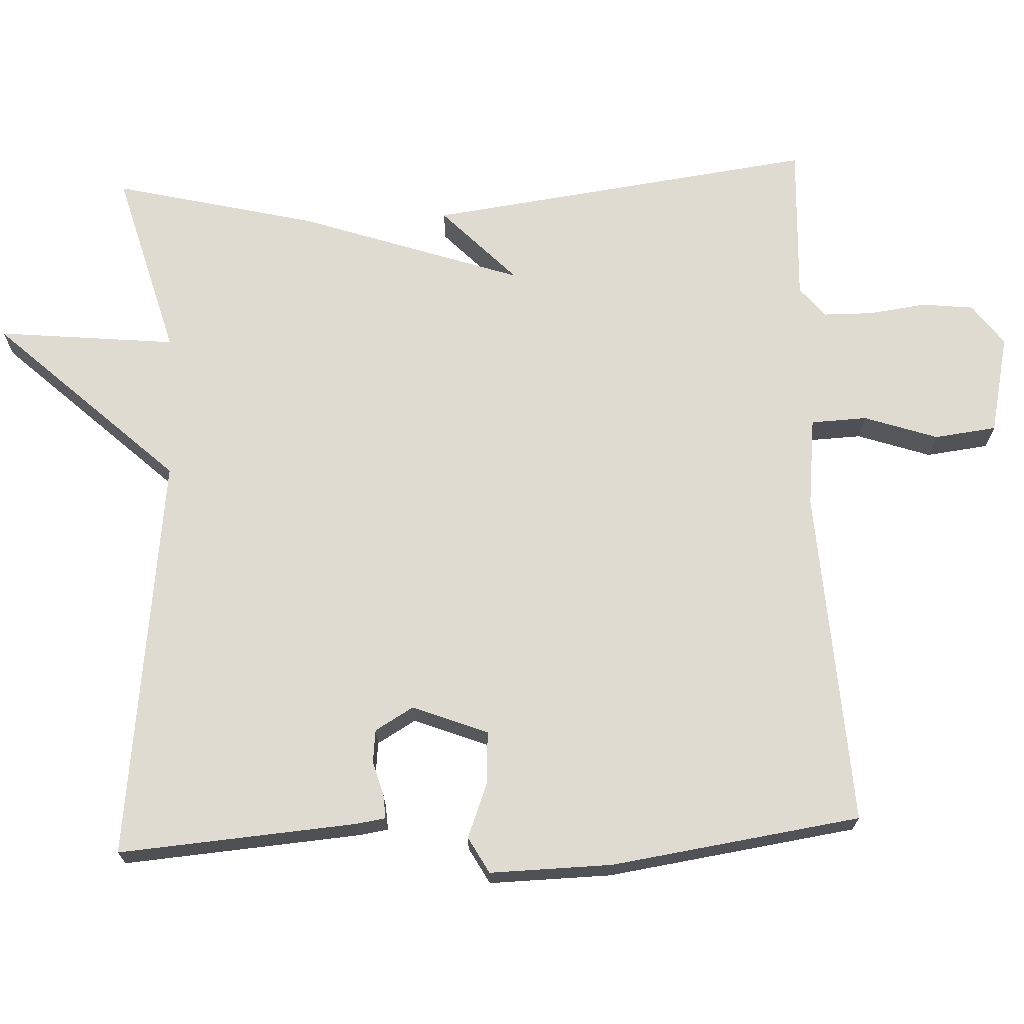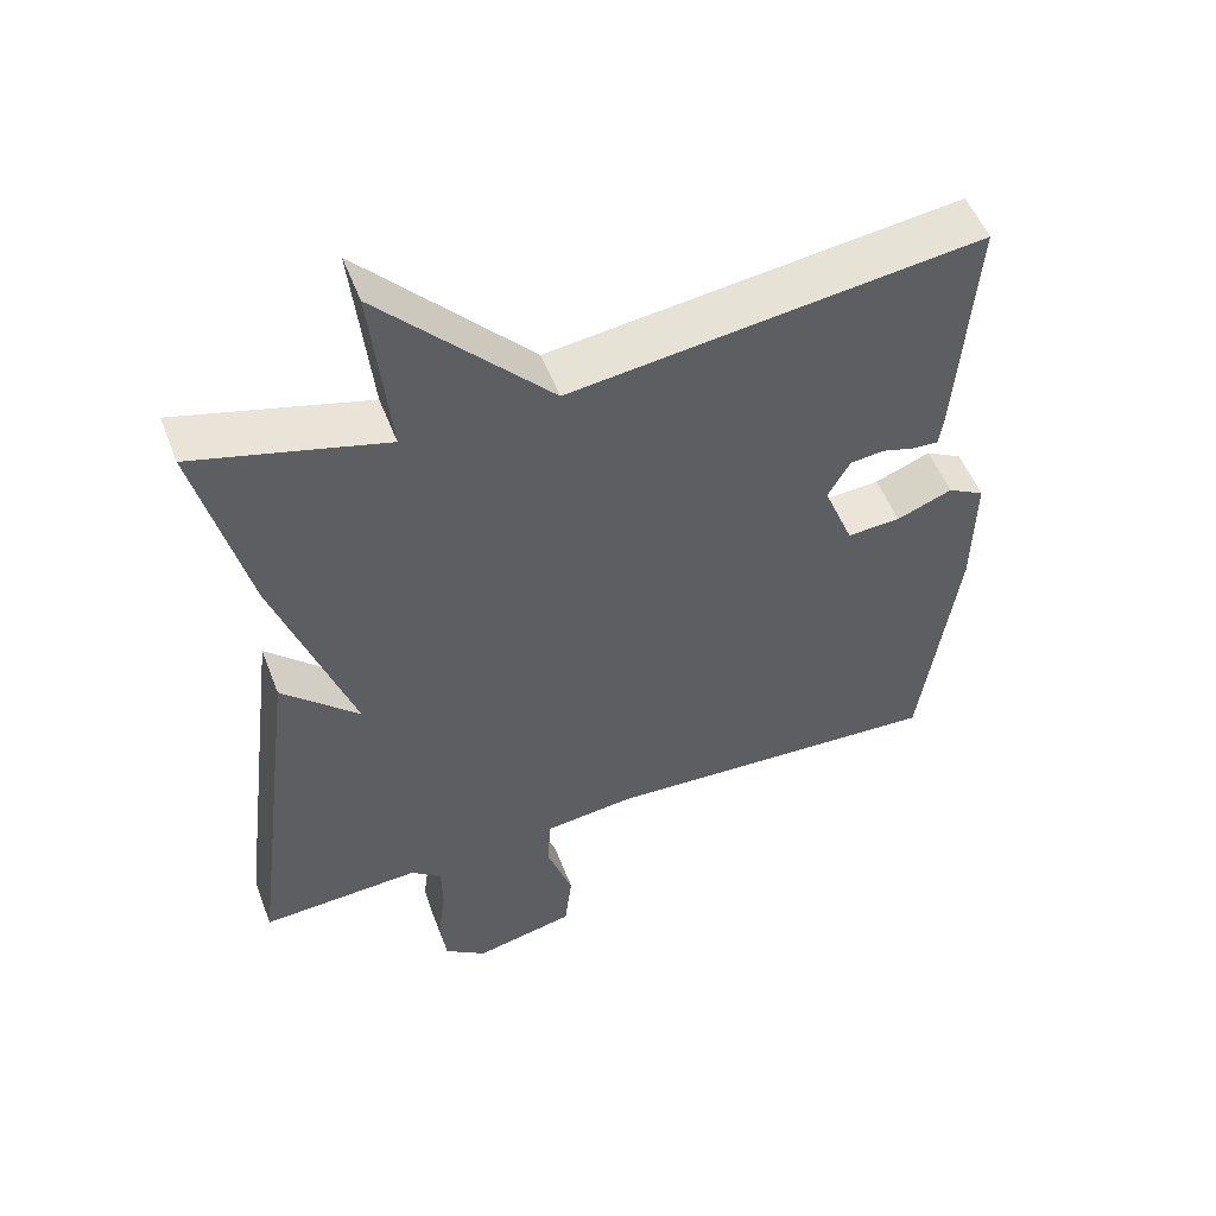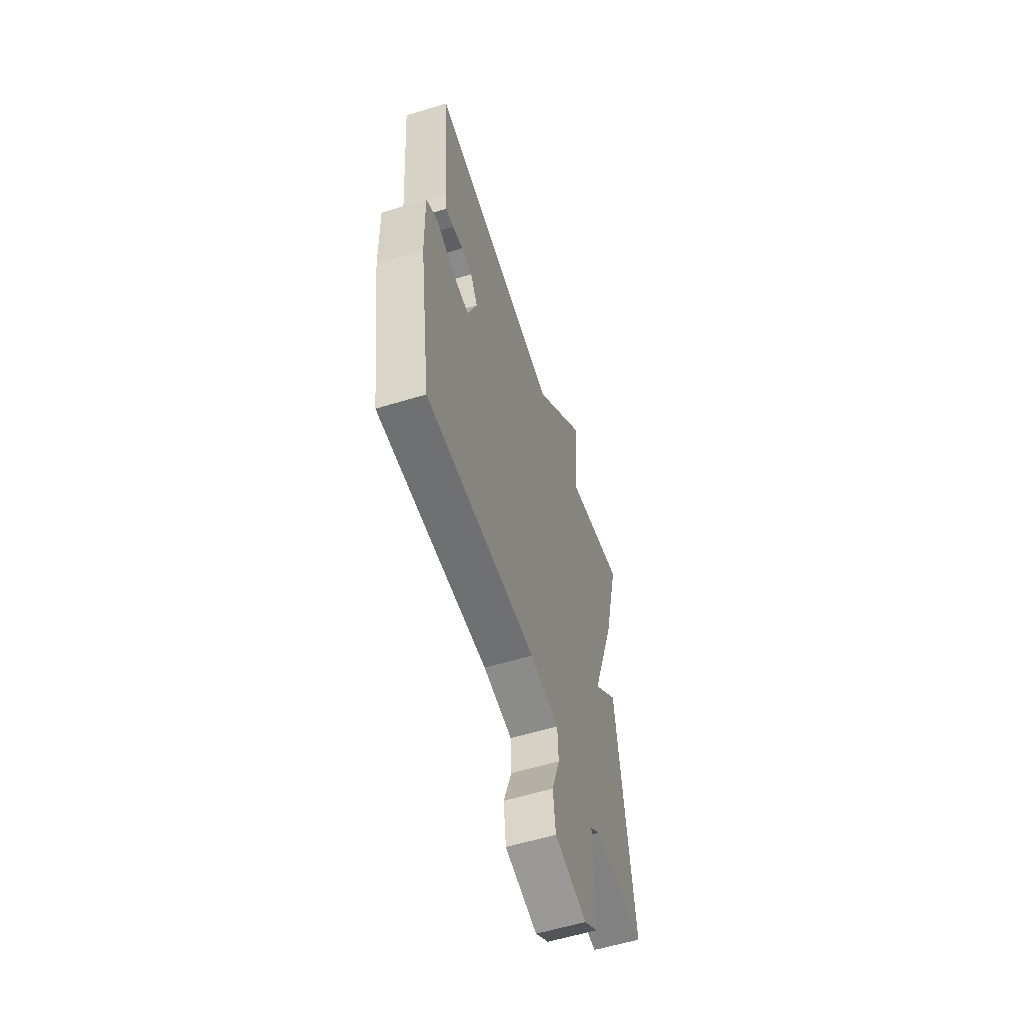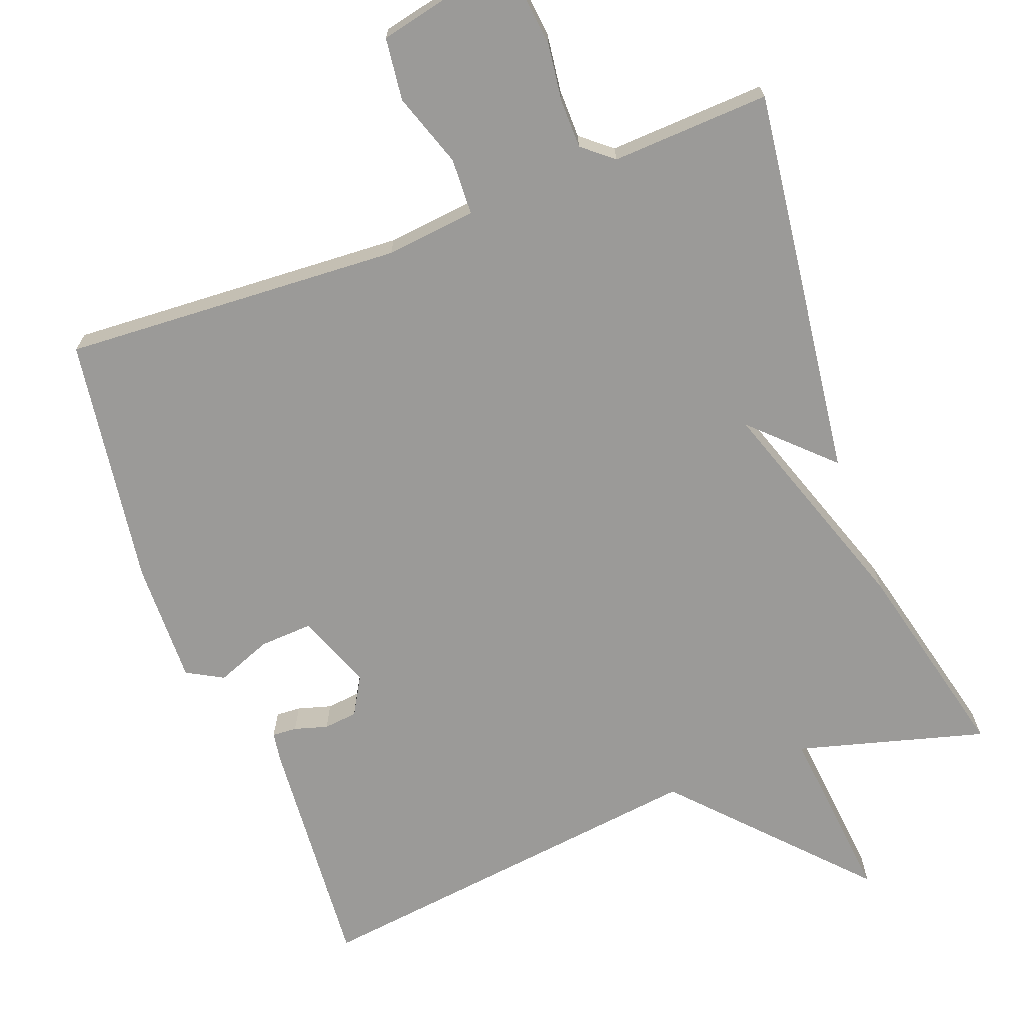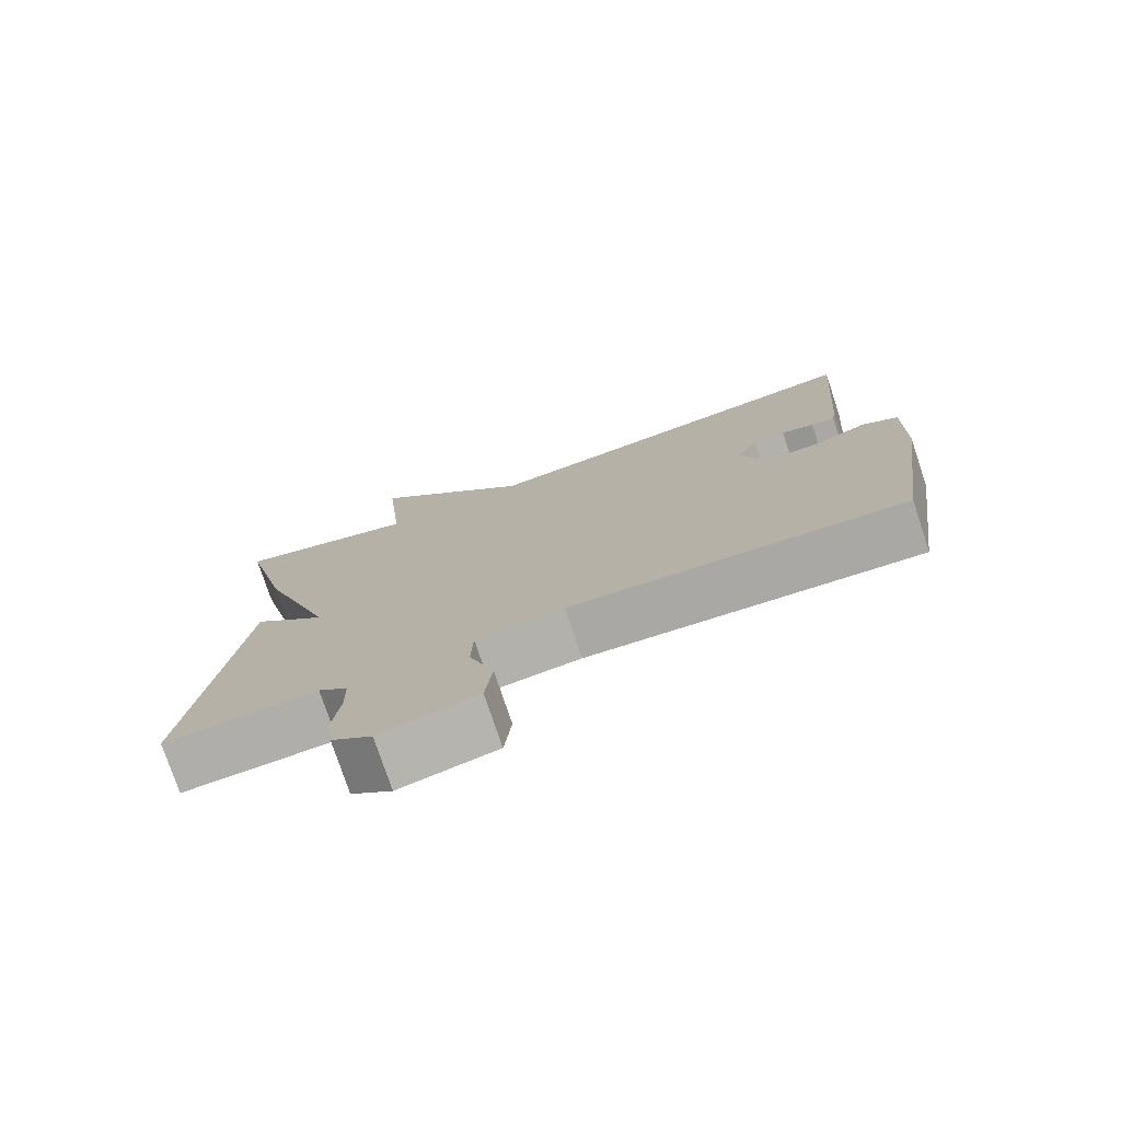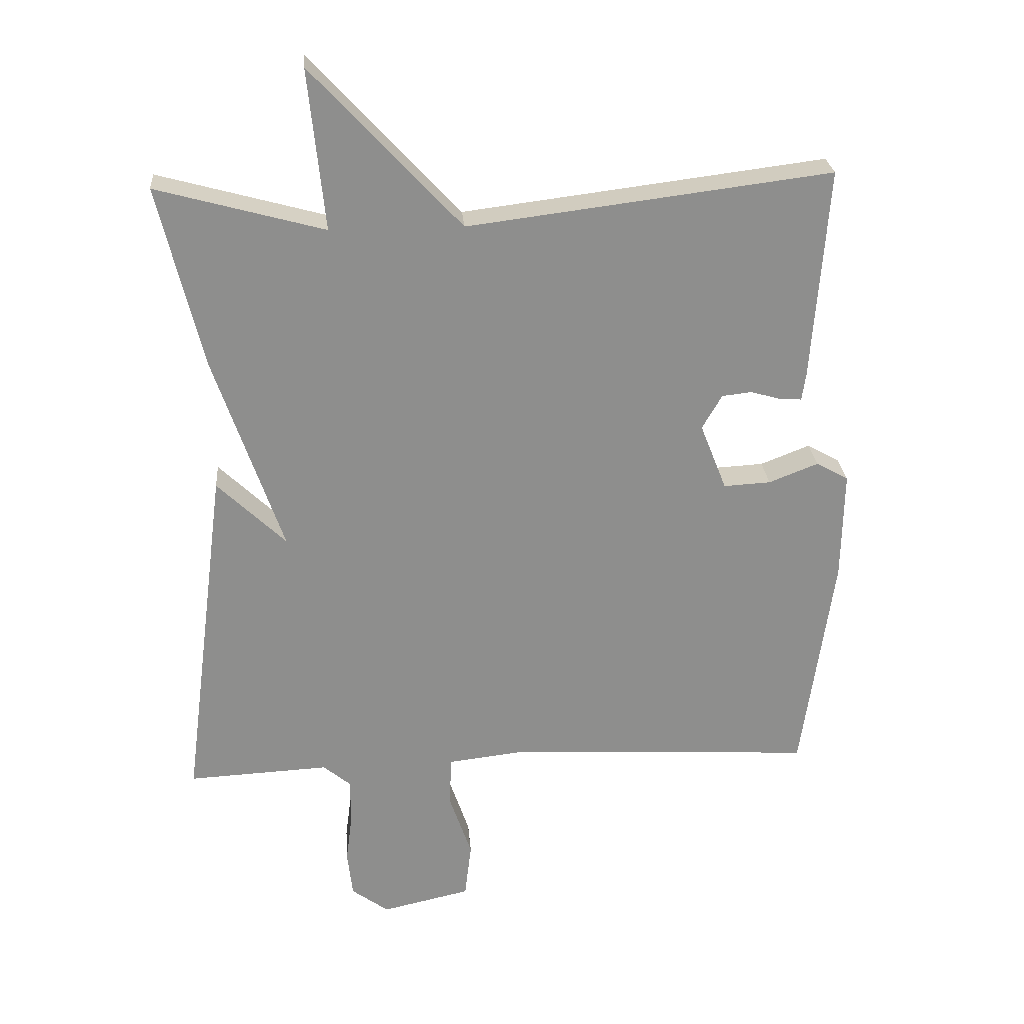
<metadata>
{"format":"obj","ext":"obj","renderer":"f3d","projection":"perspective","resolution":1024,"background":"white","views":[{"elev":70.0,"azim":87.3,"up":"+Y"},{"elev":52.6,"azim":-20.7,"up":"+Z"},{"elev":-57.7,"azim":107.7,"up":"+Z"},{"elev":-69.4,"azim":-159.5,"up":"+Y"},{"elev":-76.6,"azim":18.5,"up":"+Z"},{"elev":25.6,"azim":-4.6,"up":"+Z"}]}
</metadata>
<code>
v -0.5 0.07 -0.5
v -0.433 0.07 0.026
v -0.33 0.07 -0.073
v -0.433 0.07 0.226
v -0.5 0.07 0.5
v -0.247 0.07 0.431
v -0.272 0.07 0.672
v -0.047 0.07 0.431
v 0.5 0.07 0.5
v 0.476 0.07 0.179
v 0.47 0.07 0.139
v 0.437 0.07 0.141
v 0.392 0.07 0.154
v 0.347 0.07 0.149
v 0.317 0.07 0.097
v 0.357 0.07 -0.004
v 0.428 0.07 0
v 0.502 0.07 0.029
v 0.551 0.07 0.002
v 0.548 0.07 -0.163
v 0.5 0.07 -0.5
v 0.043 0.07 -0.475
v -0.078 0.07 -0.489
v -0.081 0.07 -0.565
v -0.047 0.07 -0.664
v -0.057 0.07 -0.748
v -0.191 0.07 -0.778
v -0.247 0.07 -0.737
v -0.255 0.07 -0.667
v -0.245 0.07 -0.589
v -0.246 0.07 -0.523
v -0.287 0.07 -0.489
v -0.5 0 -0.5
v -0.433 0 0.026
v -0.33 0 -0.073
v -0.433 0 0.226
v -0.5 0 0.5
v -0.247 0 0.431
v -0.272 0 0.672
v -0.047 0 0.431
v 0.5 0 0.5
v 0.476 0 0.179
v 0.47 0 0.139
v 0.437 0 0.141
v 0.392 0 0.154
v 0.347 0 0.149
v 0.317 0 0.097
v 0.357 0 -0.004
v 0.428 0 0
v 0.502 0 0.029
v 0.551 0 0.002
v 0.548 0 -0.163
v 0.5 0 -0.5
v 0.043 0 -0.475
v -0.078 0 -0.489
v -0.081 0 -0.565
v -0.047 0 -0.664
v -0.057 0 -0.748
v -0.191 0 -0.778
v -0.247 0 -0.737
v -0.255 0 -0.667
v -0.245 0 -0.589
v -0.246 0 -0.523
v -0.287 0 -0.489
f 28 29 30
f 27 28 30
f 26 27 30
f 25 26 30
f 24 25 30
f 23 24 30 31
f 20 21 22
f 19 20 22
f 18 19 22
f 17 18 22
f 16 17 22 23
f 23 31 32
f 16 23 32
f 15 16 32
f 11 12 13
f 10 11 13
f 9 10 13
f 8 9 13
f 8 13 14
f 6 7 8
f 14 15 32
f 8 14 32
f 6 8 32
f 3 4 5 6
f 1 2 3
f 32 1 3
f 3 6 32
f 62 61 60
f 62 60 59
f 62 59 58
f 62 58 57
f 62 57 56
f 63 62 56 55
f 54 53 52
f 54 52 51
f 54 51 50
f 54 50 49
f 55 54 49 48
f 64 63 55
f 64 55 48
f 64 48 47
f 45 44 43
f 45 43 42
f 45 42 41
f 45 41 40
f 46 45 40
f 40 39 38
f 64 47 46
f 64 46 40
f 64 40 38
f 38 37 36 35
f 35 34 33
f 35 33 64
f 64 38 35
f 1 33 34 2
f 2 34 35 3
f 3 35 36 4
f 4 36 37 5
f 5 37 38 6
f 6 38 39 7
f 7 39 40 8
f 8 40 41 9
f 9 41 42 10
f 10 42 43 11
f 11 43 44 12
f 12 44 45 13
f 13 45 46 14
f 14 46 47 15
f 15 47 48 16
f 16 48 49 17
f 17 49 50 18
f 18 50 51 19
f 19 51 52 20
f 20 52 53 21
f 21 53 54 22
f 22 54 55 23
f 23 55 56 24
f 24 56 57 25
f 25 57 58 26
f 26 58 59 27
f 27 59 60 28
f 28 60 61 29
f 29 61 62 30
f 30 62 63 31
f 31 63 64 32
f 32 64 33 1

</code>
